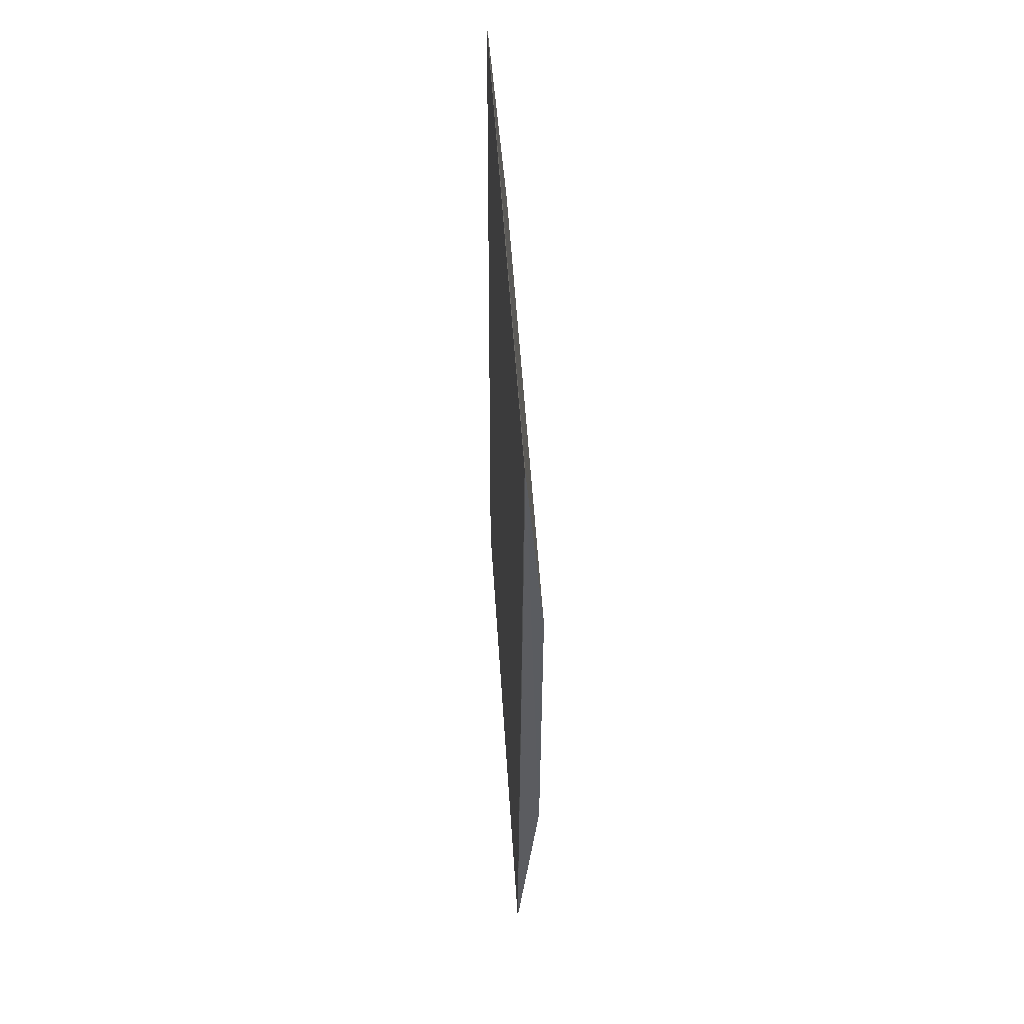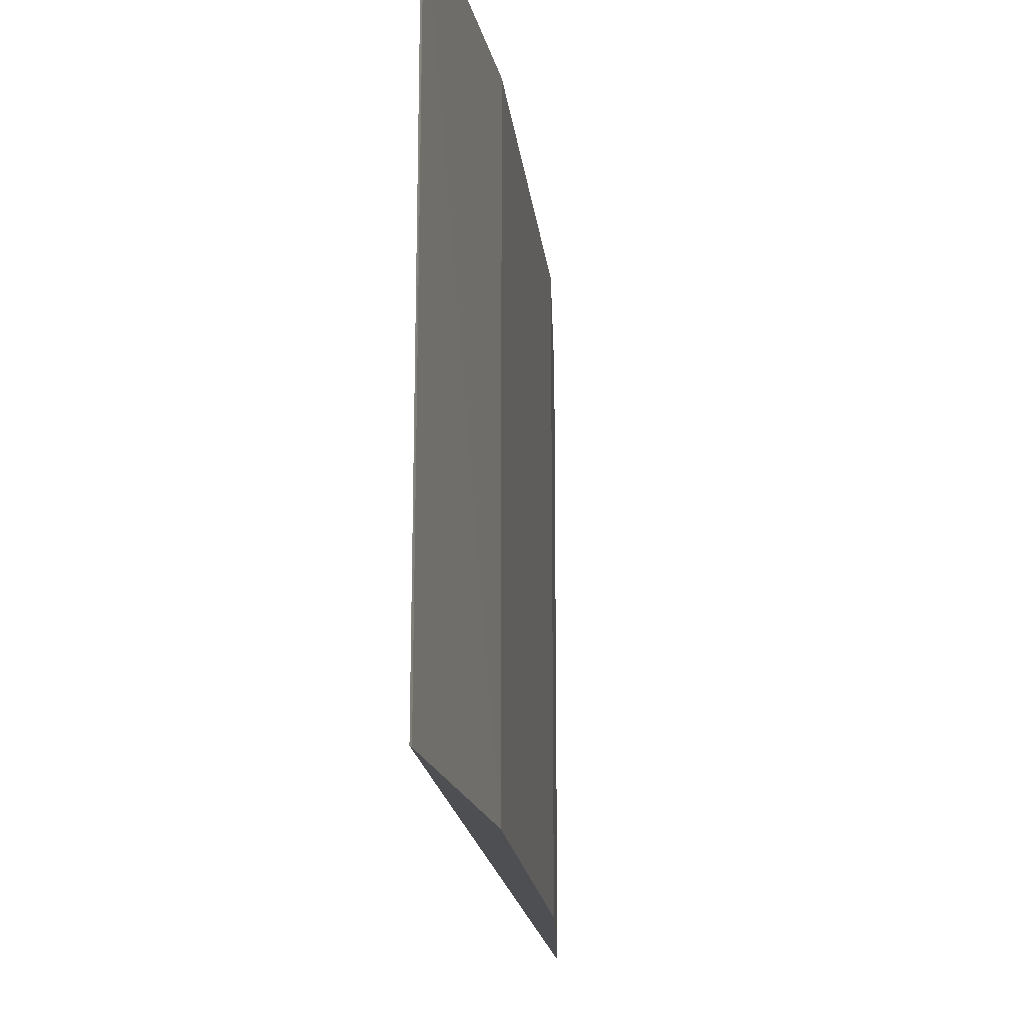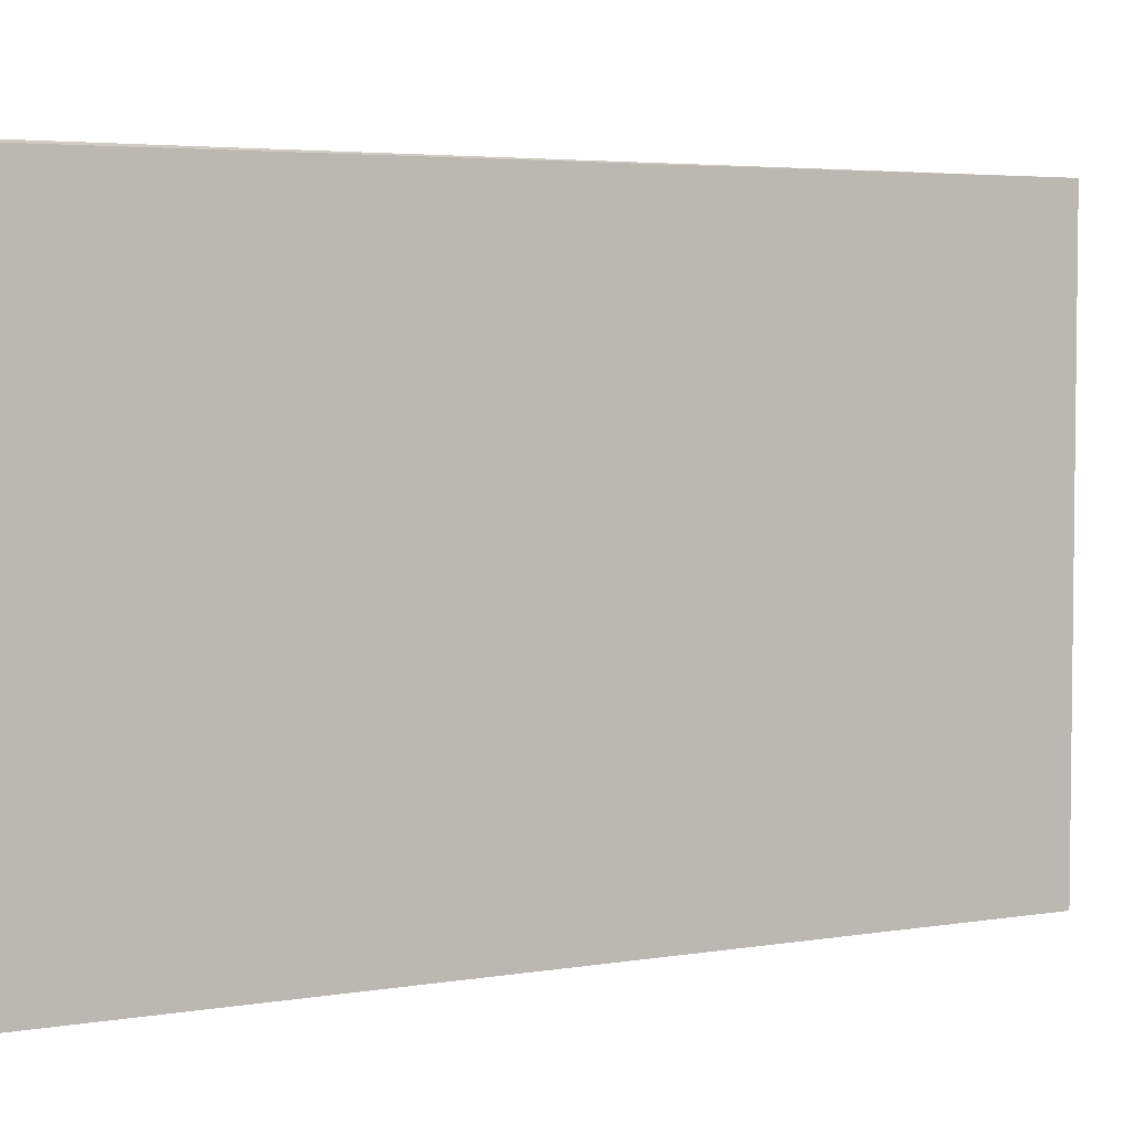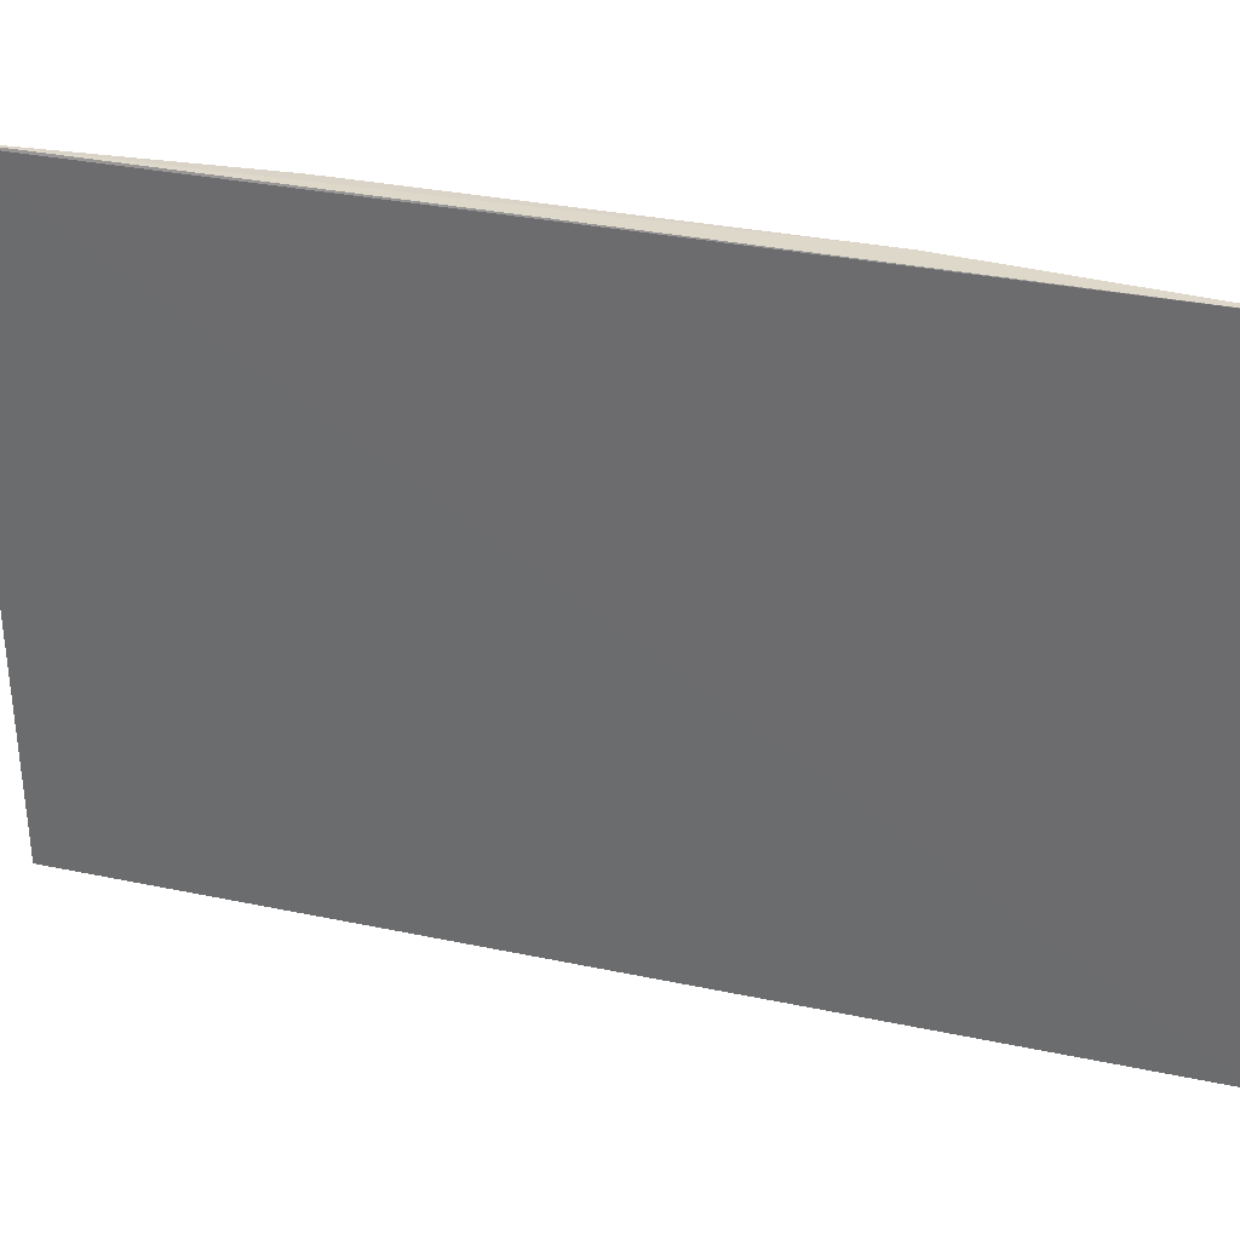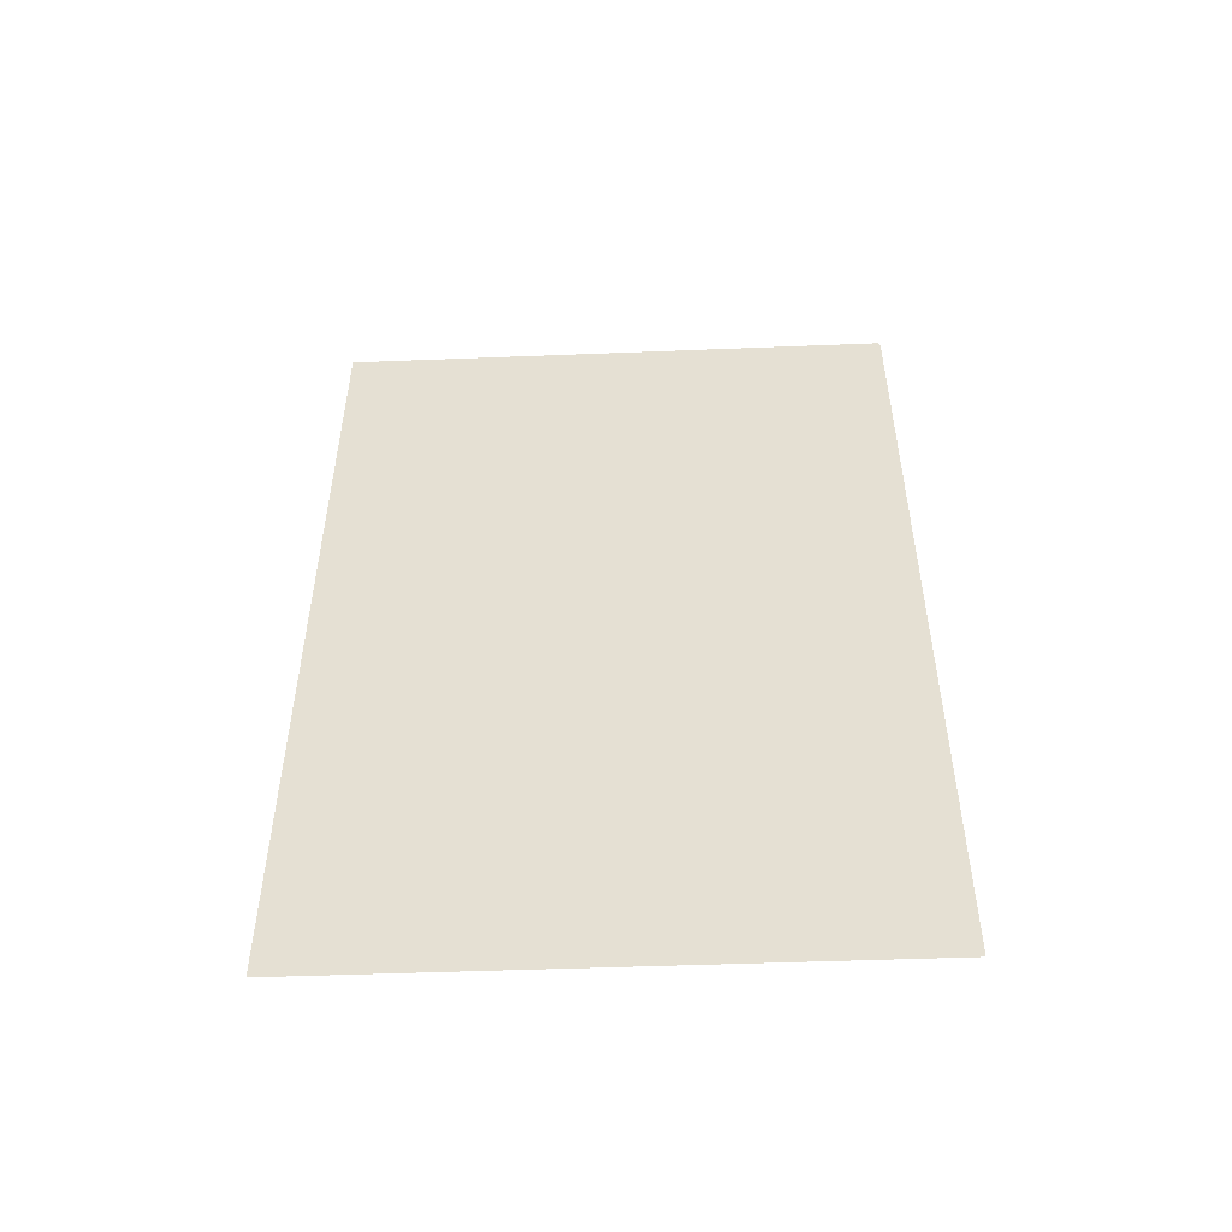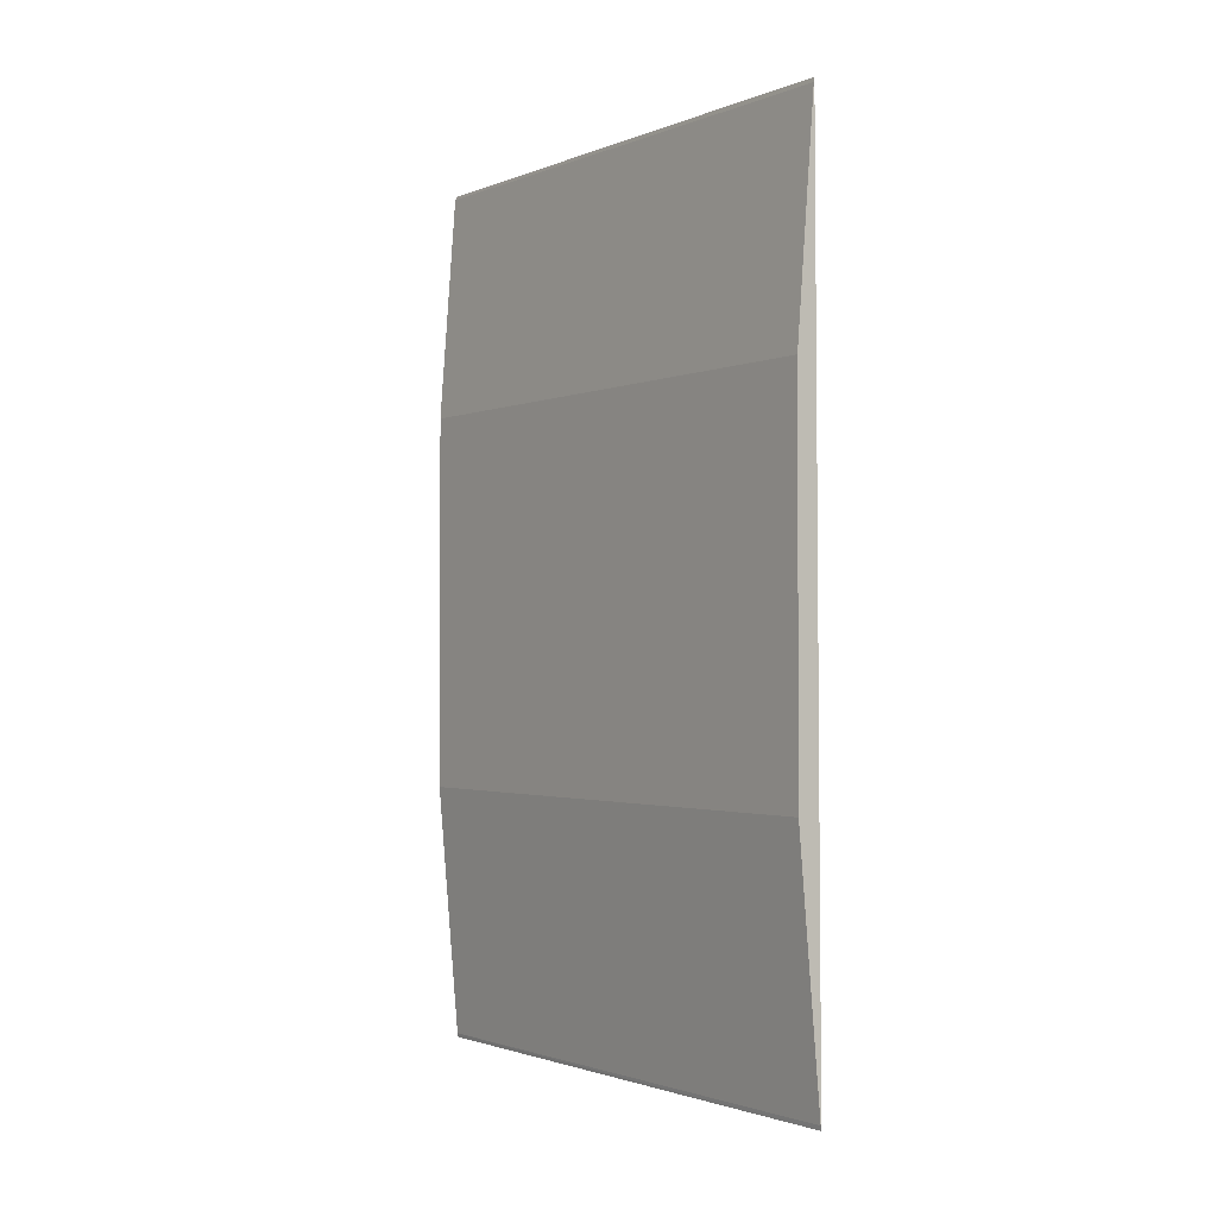
<metadata>
{"format":"obj","ext":"obj","renderer":"f3d","projection":"perspective","resolution":1024,"background":"white","views":[{"elev":53.4,"azim":176.4,"up":"+Z"},{"elev":-17.9,"azim":-173.7,"up":"+Y"},{"elev":4.4,"azim":61.8,"up":"+Y"},{"elev":33.3,"azim":105.8,"up":"+Y"},{"elev":-50.7,"azim":92.5,"up":"+Z"},{"elev":-1.6,"azim":-35.8,"up":"+Z"}]}
</metadata>
<code>
v -0.4486 1.421 0.8092
v -0.4486 1.405 0.8092
v -0.4484 1.405 0.784
v -0.4485 1.421 0.784
v -0.4491 1.405 0.7914
v -0.4491 1.405 0.8025
v -0.4491 1.421 0.7914
v -0.4485 1.421 0.7841
v -0.4486 1.405 0.8091
v -0.4486 1.421 0.8091
v -0.4484 1.405 0.7841
v -0.4491 1.421 0.8025
f 1 2 3
f 1 3 4
f 7 5 6
f 8 4 3
f 8 7 4
f 8 5 7
f 9 6 2
f 10 1 4
f 10 4 7
f 10 6 9
f 10 9 2
f 10 2 1
f 11 8 3
f 11 5 8
f 11 6 5
f 11 3 2
f 11 2 6
f 12 10 7
f 12 7 6
f 12 6 10

</code>
